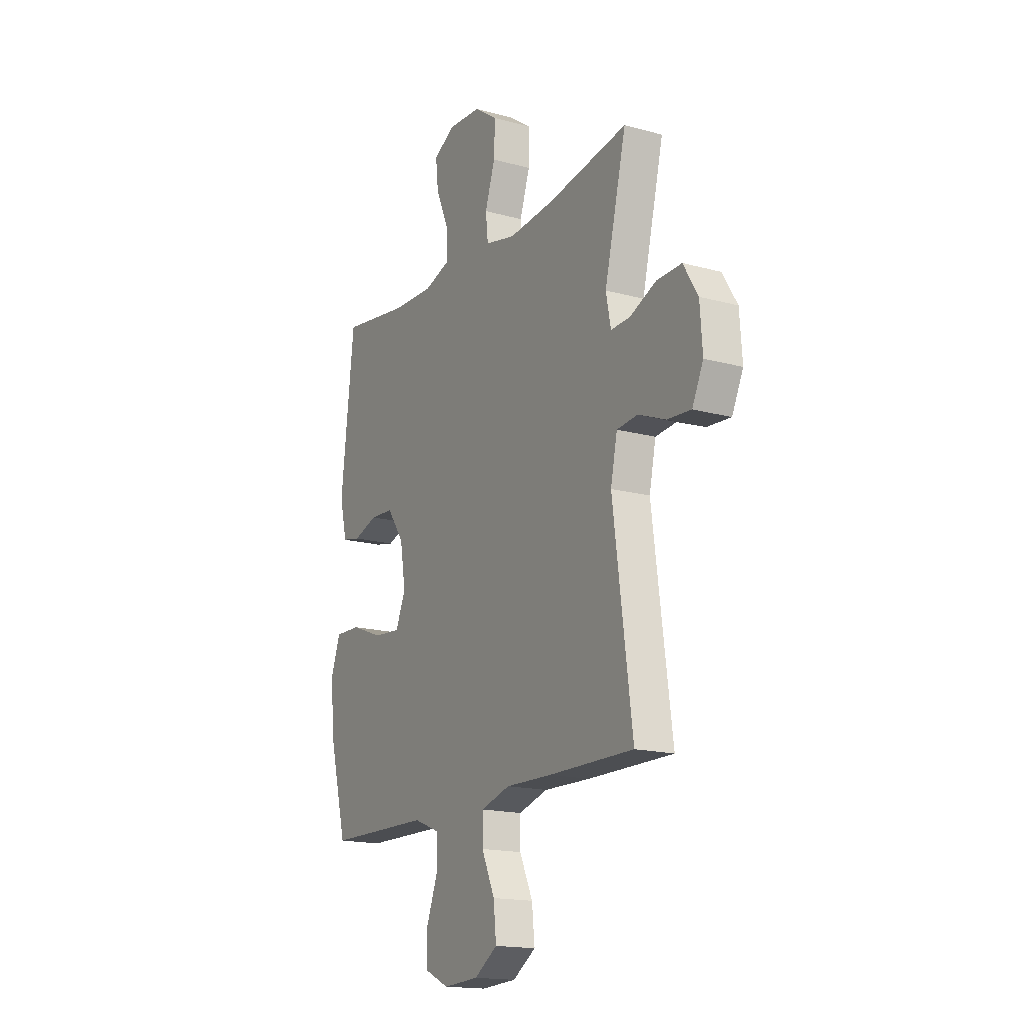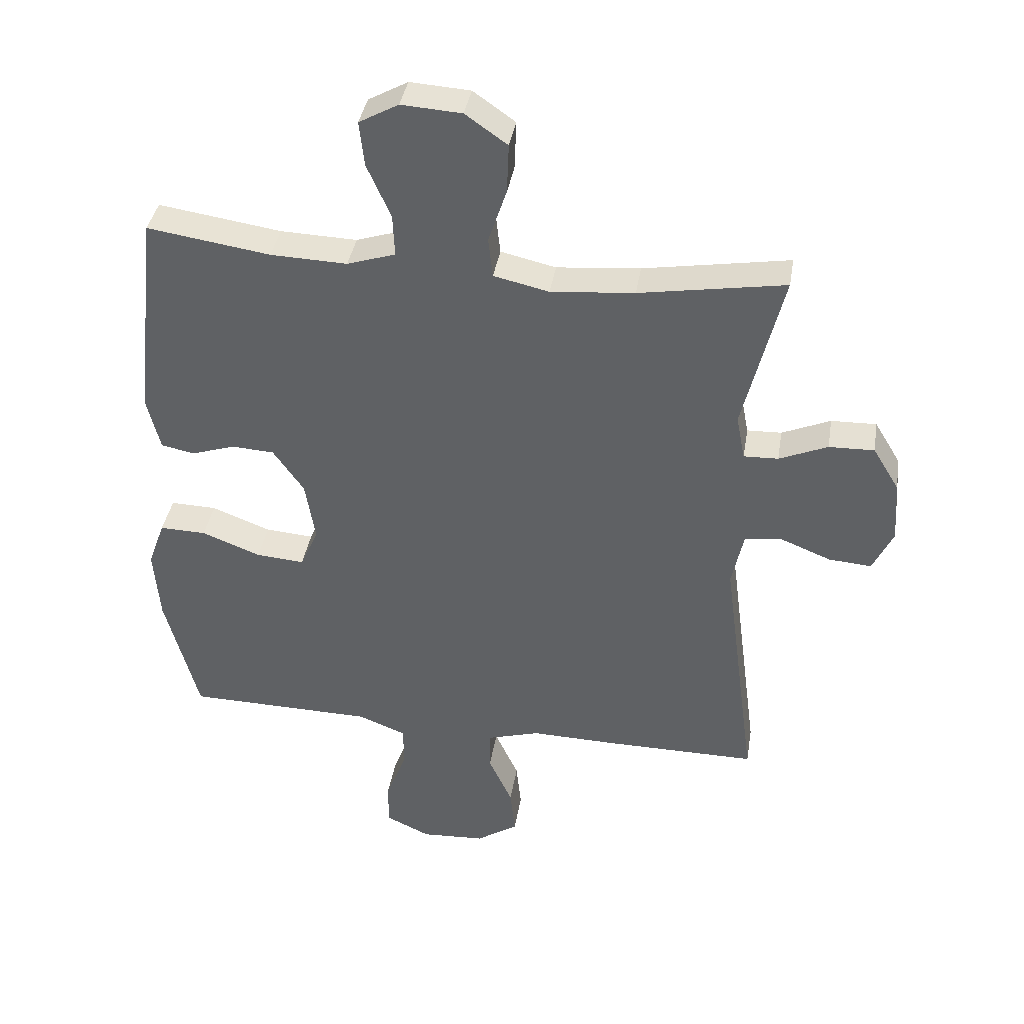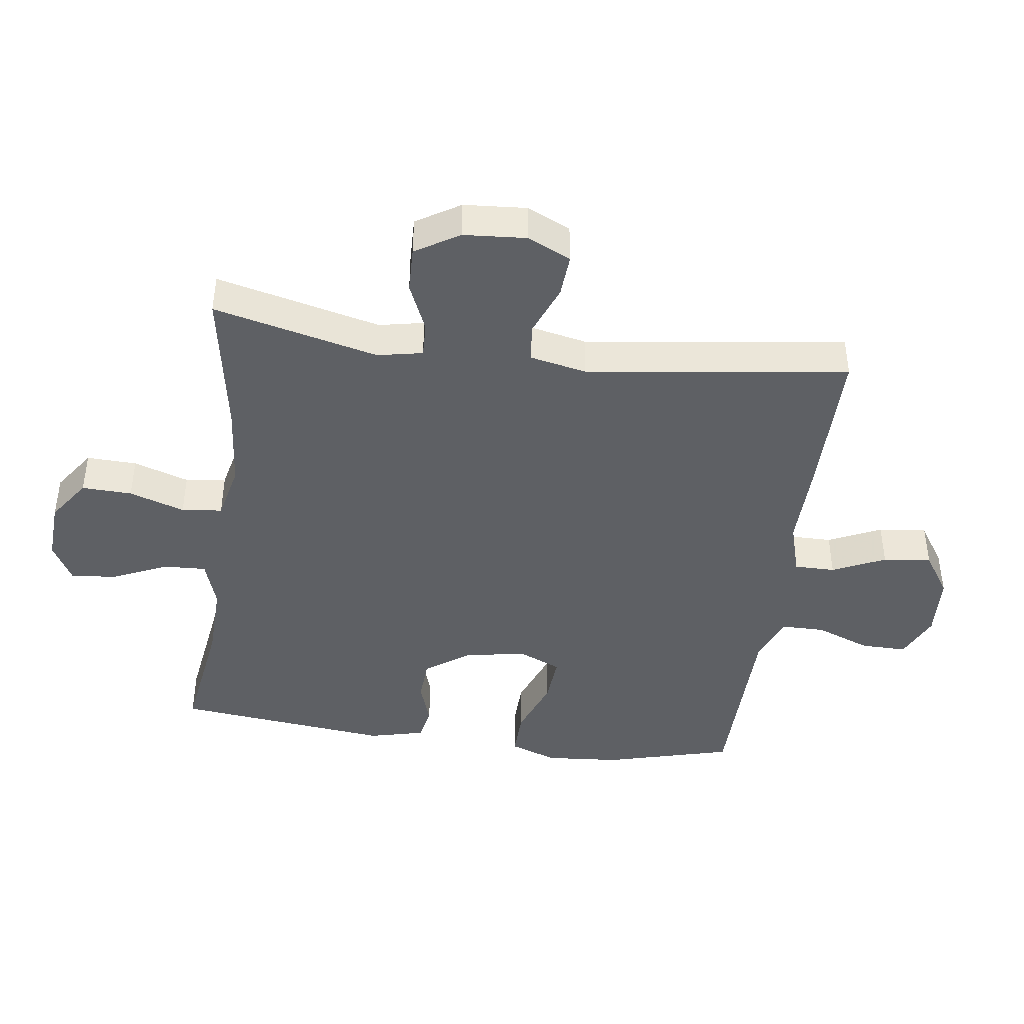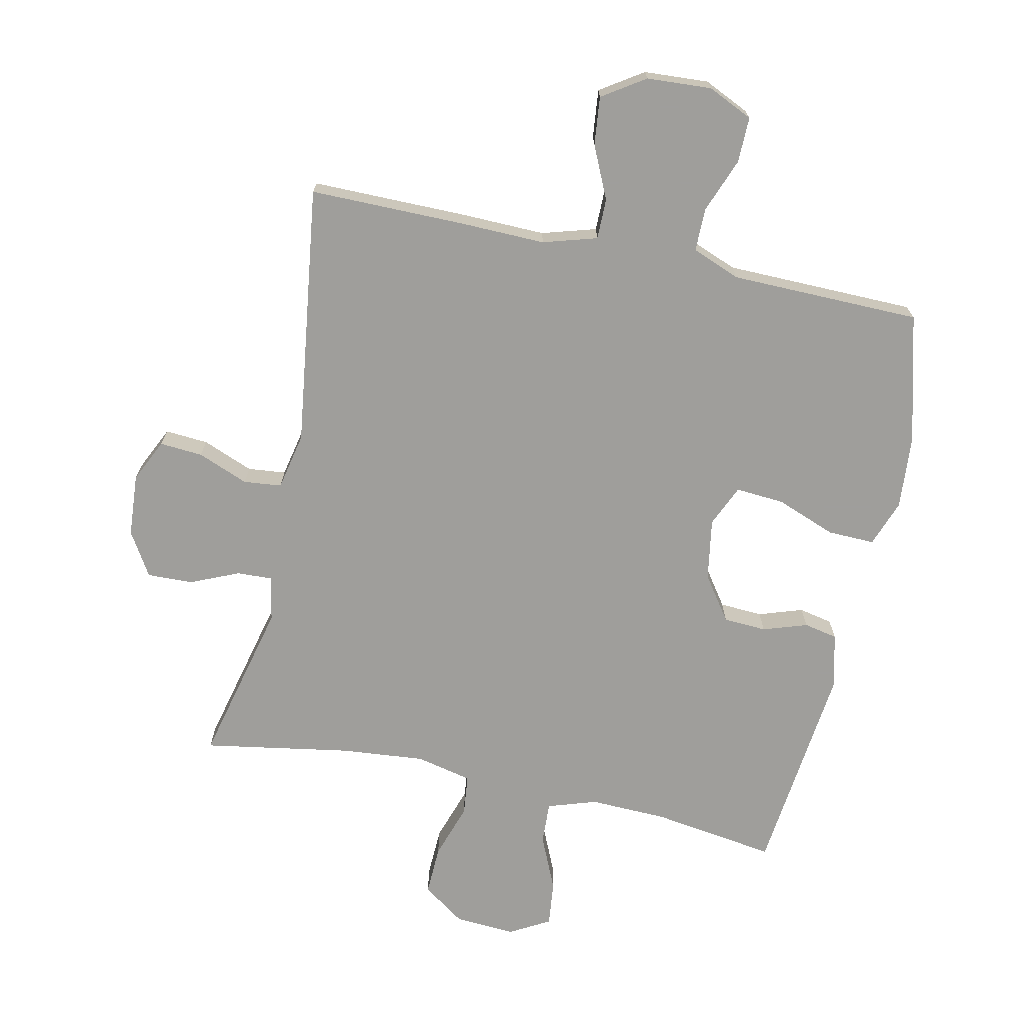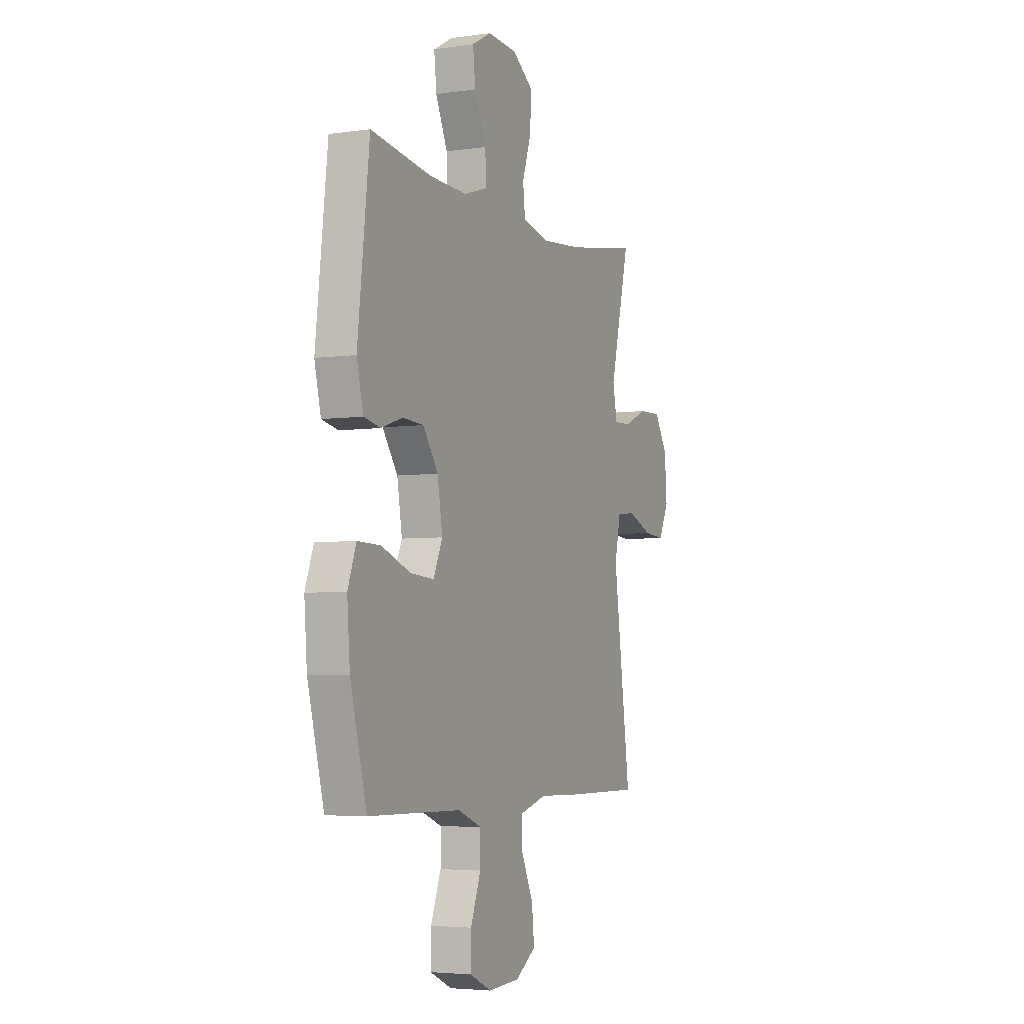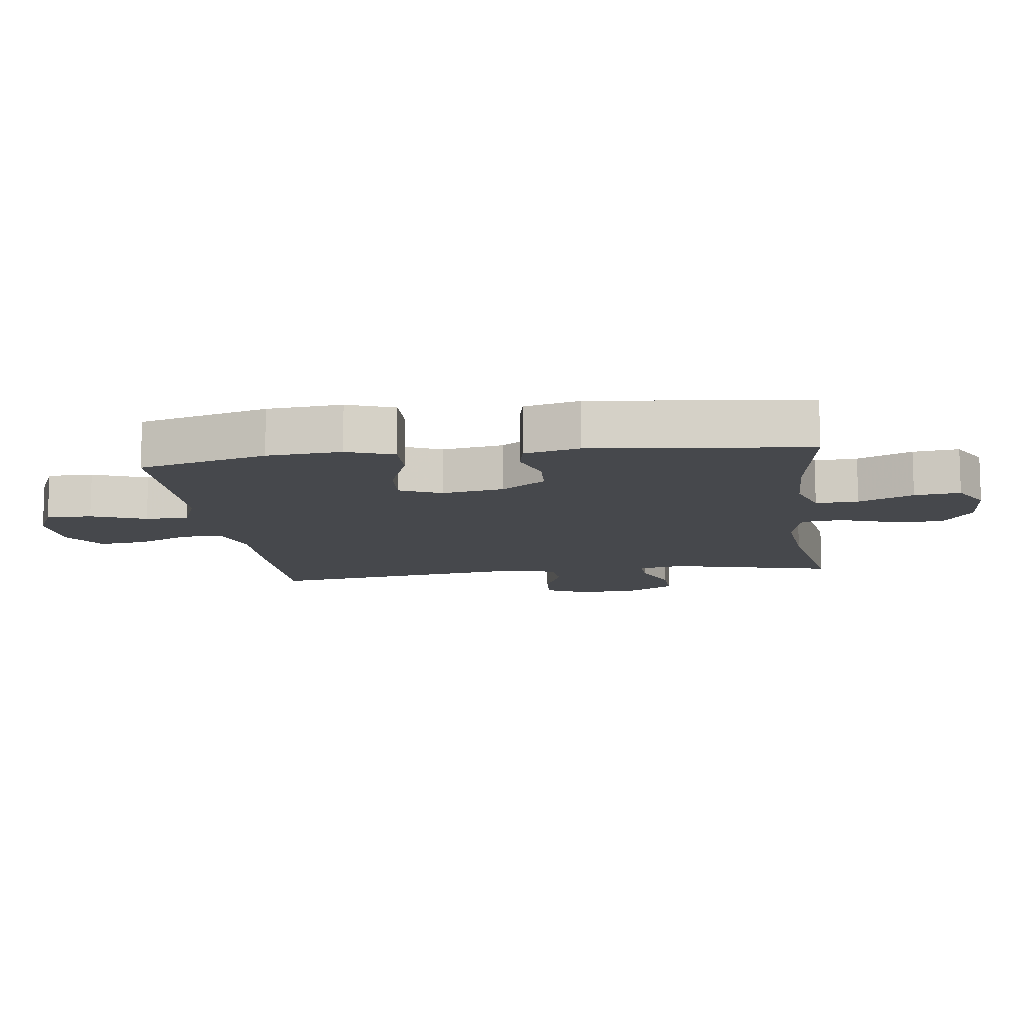
<metadata>
{"format":"obj","ext":"obj","renderer":"f3d","projection":"perspective","resolution":1024,"background":"white","views":[{"elev":-16.8,"azim":60.9,"up":"+Z"},{"elev":38.8,"azim":9.3,"up":"+Z"},{"elev":-43.0,"azim":82.4,"up":"+Y"},{"elev":-70.8,"azim":168.0,"up":"+Y"},{"elev":-4.5,"azim":-65.2,"up":"+Z"},{"elev":-11.5,"azim":-82.3,"up":"+Y"}]}
</metadata>
<code>
v 0.5 0.07 -0.5
v 0.255 0.07 -0.499
v 0.121 0.07 -0.496
v 0.036 0.07 -0.521
v 0.036 0.07 -0.585
v 0.074 0.07 -0.668
v 0.082 0.07 -0.744
v 0.015 0.07 -0.788
v -0.087 0.07 -0.794
v -0.158 0.07 -0.761
v -0.157 0.07 -0.689
v -0.124 0.07 -0.603
v -0.124 0.07 -0.535
v -0.2 0.07 -0.505
v -0.32 0.07 -0.503
v -0.5 0.07 -0.5
v -0.553 0.07 -0.298
v -0.562 0.07 -0.181
v -0.535 0.07 -0.107
v -0.461 0.07 -0.109
v -0.367 0.07 -0.145
v -0.29 0.07 -0.151
v -0.261 0.07 -0.085
v -0.277 0.07 0.012
v -0.326 0.07 0.082
v -0.394 0.07 0.086
v -0.464 0.07 0.063
v -0.517 0.07 0.074
v -0.538 0.07 0.161
v -0.5 0.07 0.5
v -0.304 0.07 0.471
v -0.182 0.07 0.467
v -0.105 0.07 0.492
v -0.108 0.07 0.559
v -0.146 0.07 0.645
v -0.154 0.07 0.717
v -0.091 0.07 0.752
v 0.005 0.07 0.746
v 0.072 0.07 0.699
v 0.069 0.07 0.62
v 0.04 0.07 0.533
v 0.047 0.07 0.469
v 0.135 0.07 0.449
v 0.268 0.07 0.461
v 0.5 0.07 0.5
v 0.437 0.07 0.241
v 0.451 0.07 0.17
v 0.506 0.07 0.172
v 0.583 0.07 0.205
v 0.655 0.07 0.207
v 0.697 0.07 0.138
v 0.704 0.07 0.039
v 0.672 0.07 -0.029
v 0.604 0.07 -0.024
v 0.524 0.07 0.008
v 0.464 0.07 0.002
v 0.445 0.07 -0.088
v 0.5 0 -0.5
v 0.255 0 -0.499
v 0.121 0 -0.496
v 0.036 0 -0.521
v 0.036 0 -0.585
v 0.074 0 -0.668
v 0.082 0 -0.744
v 0.015 0 -0.788
v -0.087 0 -0.794
v -0.158 0 -0.761
v -0.157 0 -0.689
v -0.124 0 -0.603
v -0.124 0 -0.535
v -0.2 0 -0.505
v -0.32 0 -0.503
v -0.5 0 -0.5
v -0.553 0 -0.298
v -0.562 0 -0.181
v -0.535 0 -0.107
v -0.461 0 -0.109
v -0.367 0 -0.145
v -0.29 0 -0.151
v -0.261 0 -0.085
v -0.277 0 0.012
v -0.326 0 0.082
v -0.394 0 0.086
v -0.464 0 0.063
v -0.517 0 0.074
v -0.538 0 0.161
v -0.5 0 0.5
v -0.304 0 0.471
v -0.182 0 0.467
v -0.105 0 0.492
v -0.108 0 0.559
v -0.146 0 0.645
v -0.154 0 0.717
v -0.091 0 0.752
v 0.005 0 0.746
v 0.072 0 0.699
v 0.069 0 0.62
v 0.04 0 0.533
v 0.047 0 0.469
v 0.135 0 0.449
v 0.268 0 0.461
v 0.5 0 0.5
v 0.437 0 0.241
v 0.451 0 0.17
v 0.506 0 0.172
v 0.583 0 0.205
v 0.655 0 0.207
v 0.697 0 0.138
v 0.704 0 0.039
v 0.672 0 -0.029
v 0.604 0 -0.024
v 0.524 0 0.008
v 0.464 0 0.002
v 0.445 0 -0.088
f 53 54 55
f 52 53 55
f 51 52 55
f 50 51 55
f 49 50 55
f 48 49 55
f 47 48 55 56
f 46 47 56 57
f 44 45 46
f 43 44 46 57
f 39 40 41
f 38 39 41
f 37 38 41
f 36 37 41
f 35 36 41
f 34 35 41
f 33 34 41 42
f 1 2 3
f 57 1 3
f 43 57 3
f 42 43 3
f 33 42 3
f 32 33 3
f 29 30 31
f 28 29 31
f 27 28 31
f 26 27 31
f 19 20 21
f 18 19 21
f 17 18 21
f 16 17 21
f 15 16 21
f 14 15 21
f 13 14 21 22
f 10 11 12
f 9 10 12
f 8 9 12
f 7 8 12
f 6 7 12
f 5 6 12
f 4 5 12 13
f 13 22 23
f 4 13 23
f 3 4 23
f 25 26 31 32
f 24 25 32 3
f 3 23 24
f 112 111 110
f 112 110 109
f 112 109 108
f 112 108 107
f 112 107 106
f 112 106 105
f 113 112 105 104
f 114 113 104 103
f 103 102 101
f 114 103 101 100
f 98 97 96
f 98 96 95
f 98 95 94
f 98 94 93
f 98 93 92
f 98 92 91
f 99 98 91 90
f 60 59 58
f 60 58 114
f 60 114 100
f 60 100 99
f 60 99 90
f 60 90 89
f 88 87 86
f 88 86 85
f 88 85 84
f 88 84 83
f 78 77 76
f 78 76 75
f 78 75 74
f 78 74 73
f 78 73 72
f 78 72 71
f 79 78 71 70
f 69 68 67
f 69 67 66
f 69 66 65
f 69 65 64
f 69 64 63
f 69 63 62
f 70 69 62 61
f 80 79 70
f 80 70 61
f 80 61 60
f 89 88 83 82
f 60 89 82 81
f 81 80 60
f 1 58 59 2
f 2 59 60 3
f 3 60 61 4
f 4 61 62 5
f 5 62 63 6
f 6 63 64 7
f 7 64 65 8
f 8 65 66 9
f 9 66 67 10
f 10 67 68 11
f 11 68 69 12
f 12 69 70 13
f 13 70 71 14
f 14 71 72 15
f 15 72 73 16
f 16 73 74 17
f 17 74 75 18
f 18 75 76 19
f 19 76 77 20
f 20 77 78 21
f 21 78 79 22
f 22 79 80 23
f 23 80 81 24
f 24 81 82 25
f 25 82 83 26
f 26 83 84 27
f 27 84 85 28
f 28 85 86 29
f 29 86 87 30
f 30 87 88 31
f 31 88 89 32
f 32 89 90 33
f 33 90 91 34
f 34 91 92 35
f 35 92 93 36
f 36 93 94 37
f 37 94 95 38
f 38 95 96 39
f 39 96 97 40
f 40 97 98 41
f 41 98 99 42
f 42 99 100 43
f 43 100 101 44
f 44 101 102 45
f 45 102 103 46
f 46 103 104 47
f 47 104 105 48
f 48 105 106 49
f 49 106 107 50
f 50 107 108 51
f 51 108 109 52
f 52 109 110 53
f 53 110 111 54
f 54 111 112 55
f 55 112 113 56
f 56 113 114 57
f 57 114 58 1

</code>
